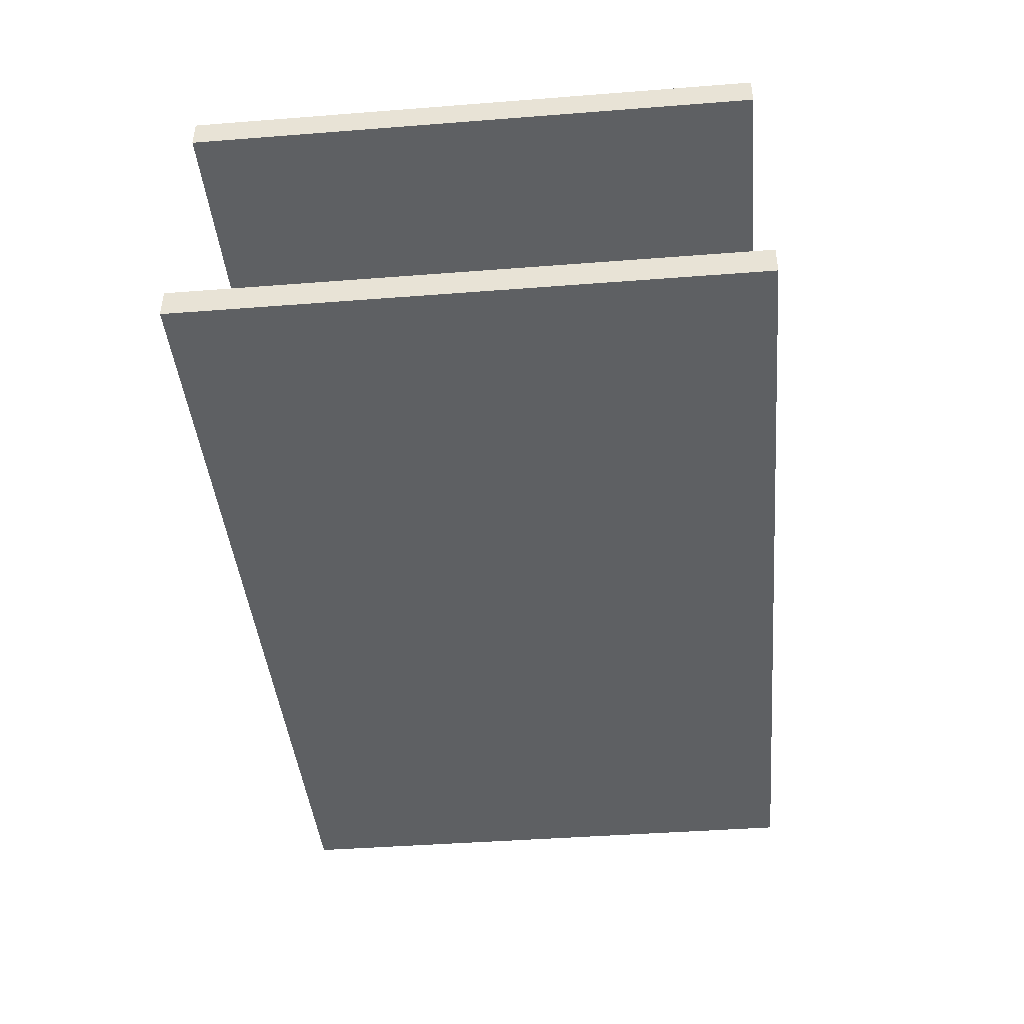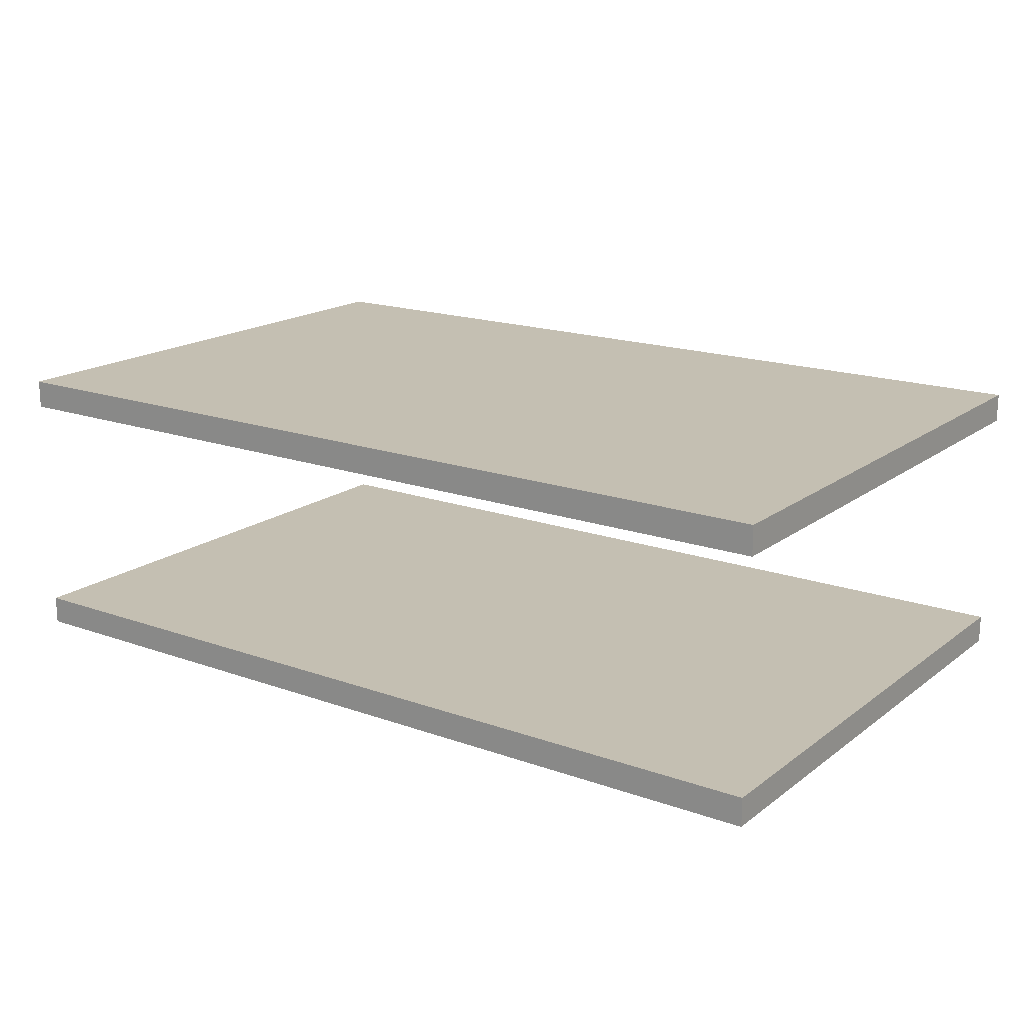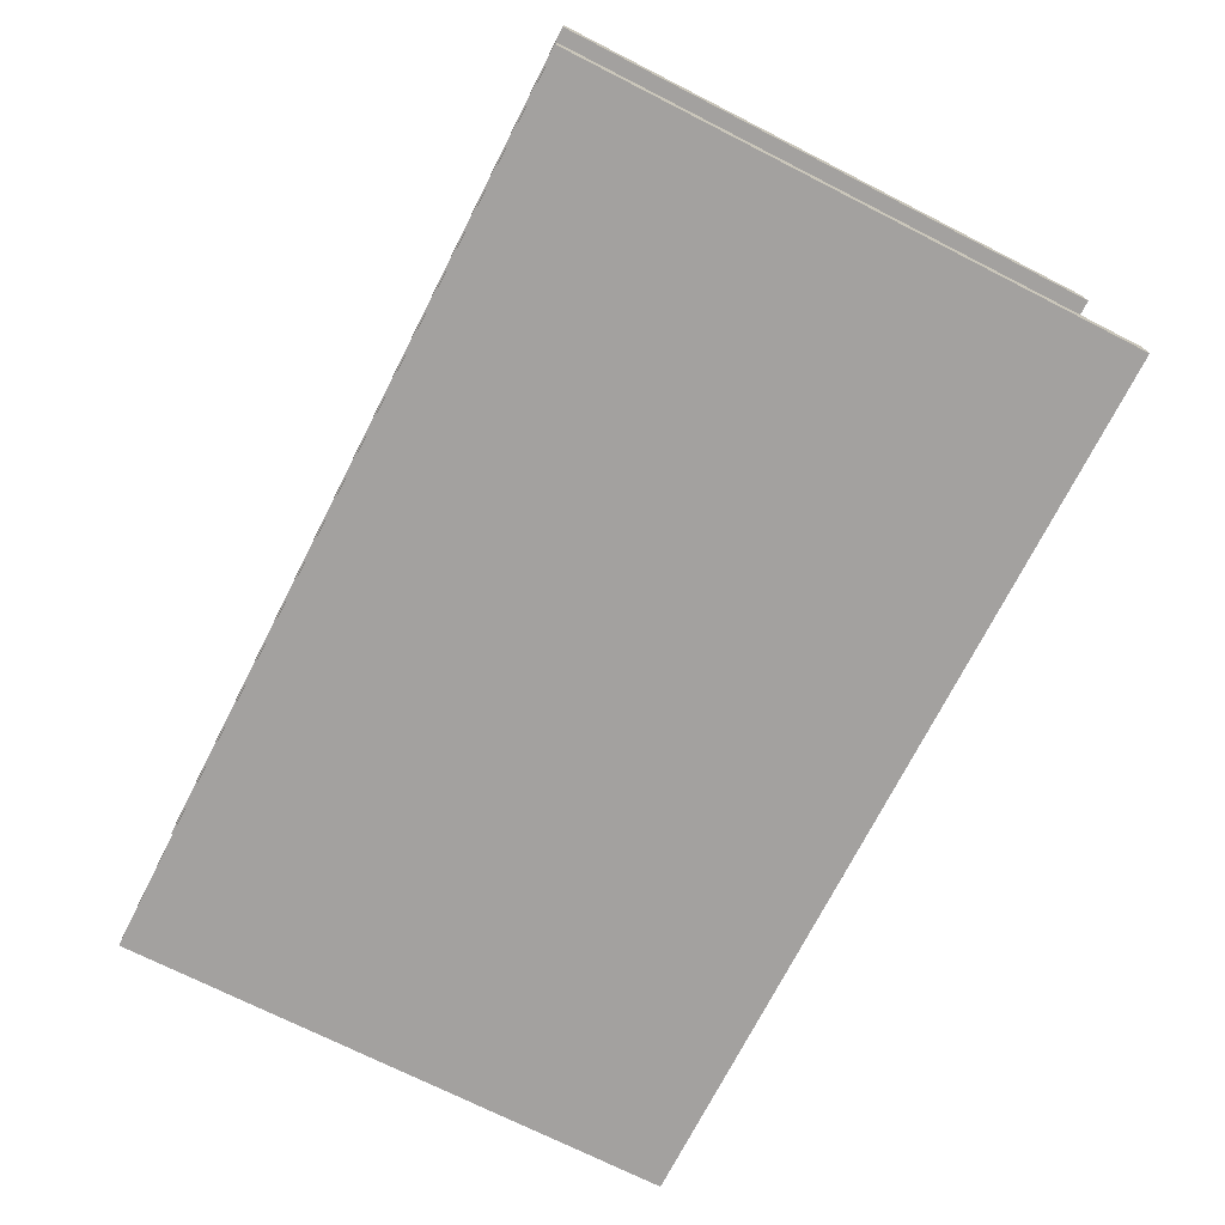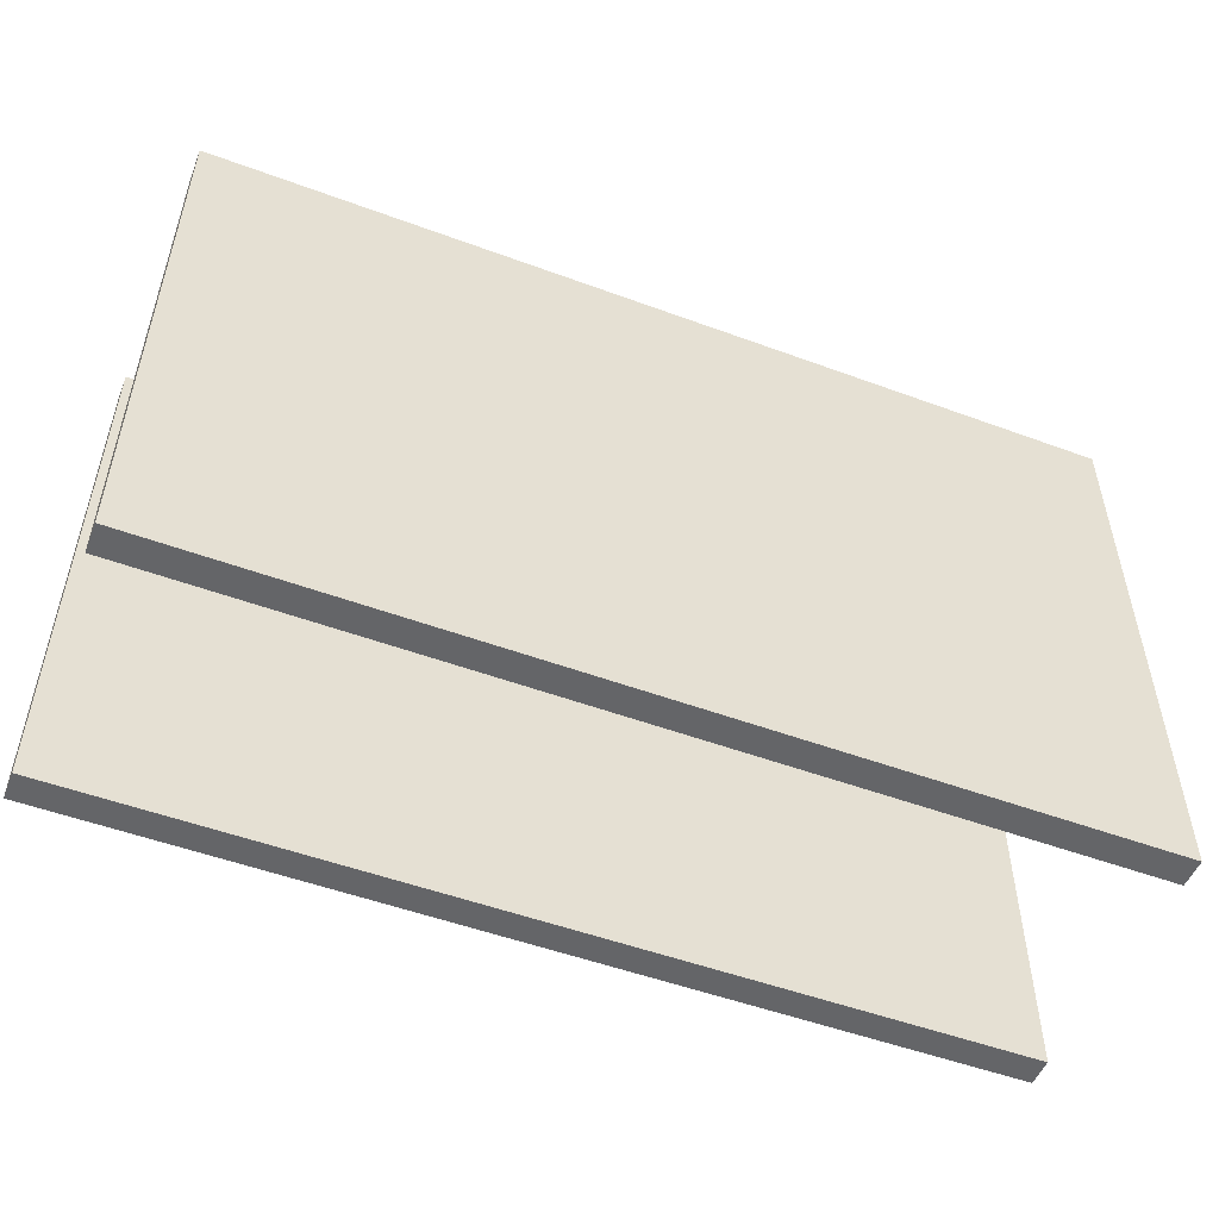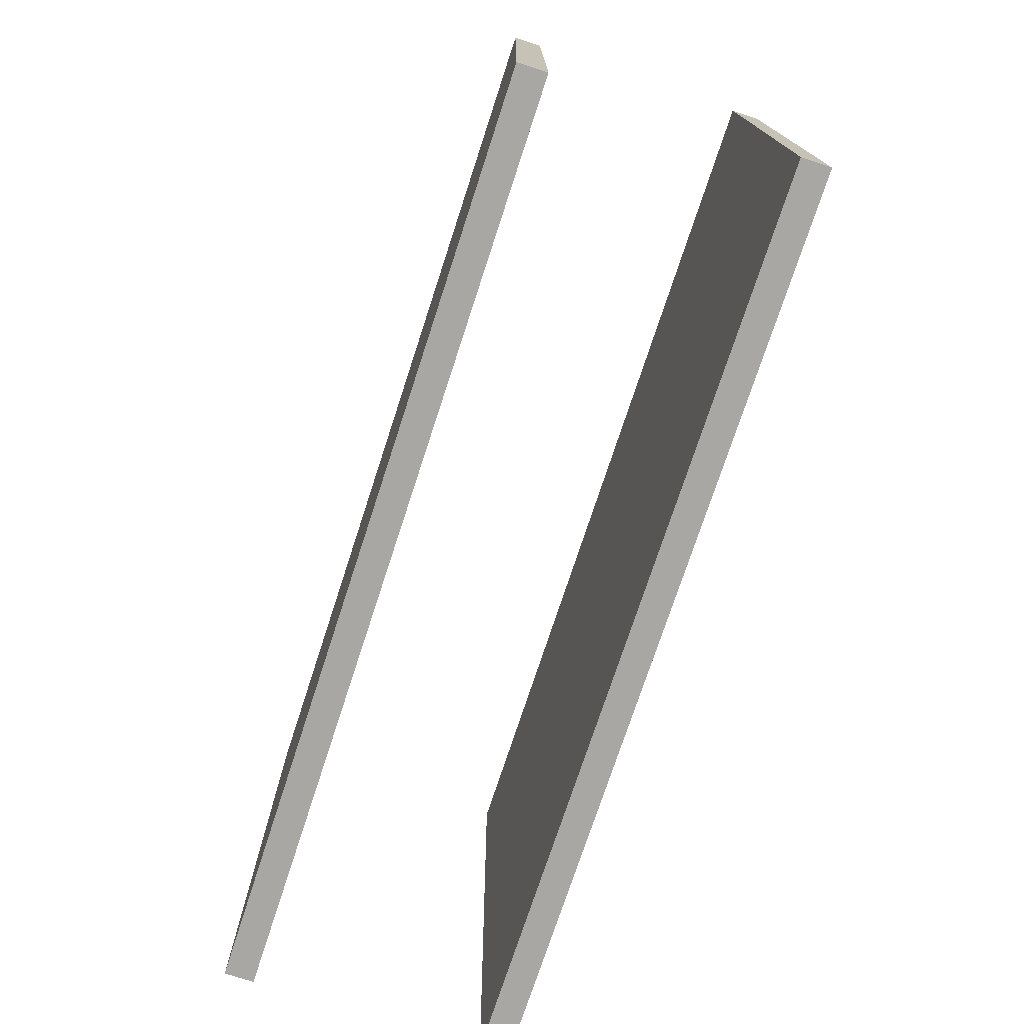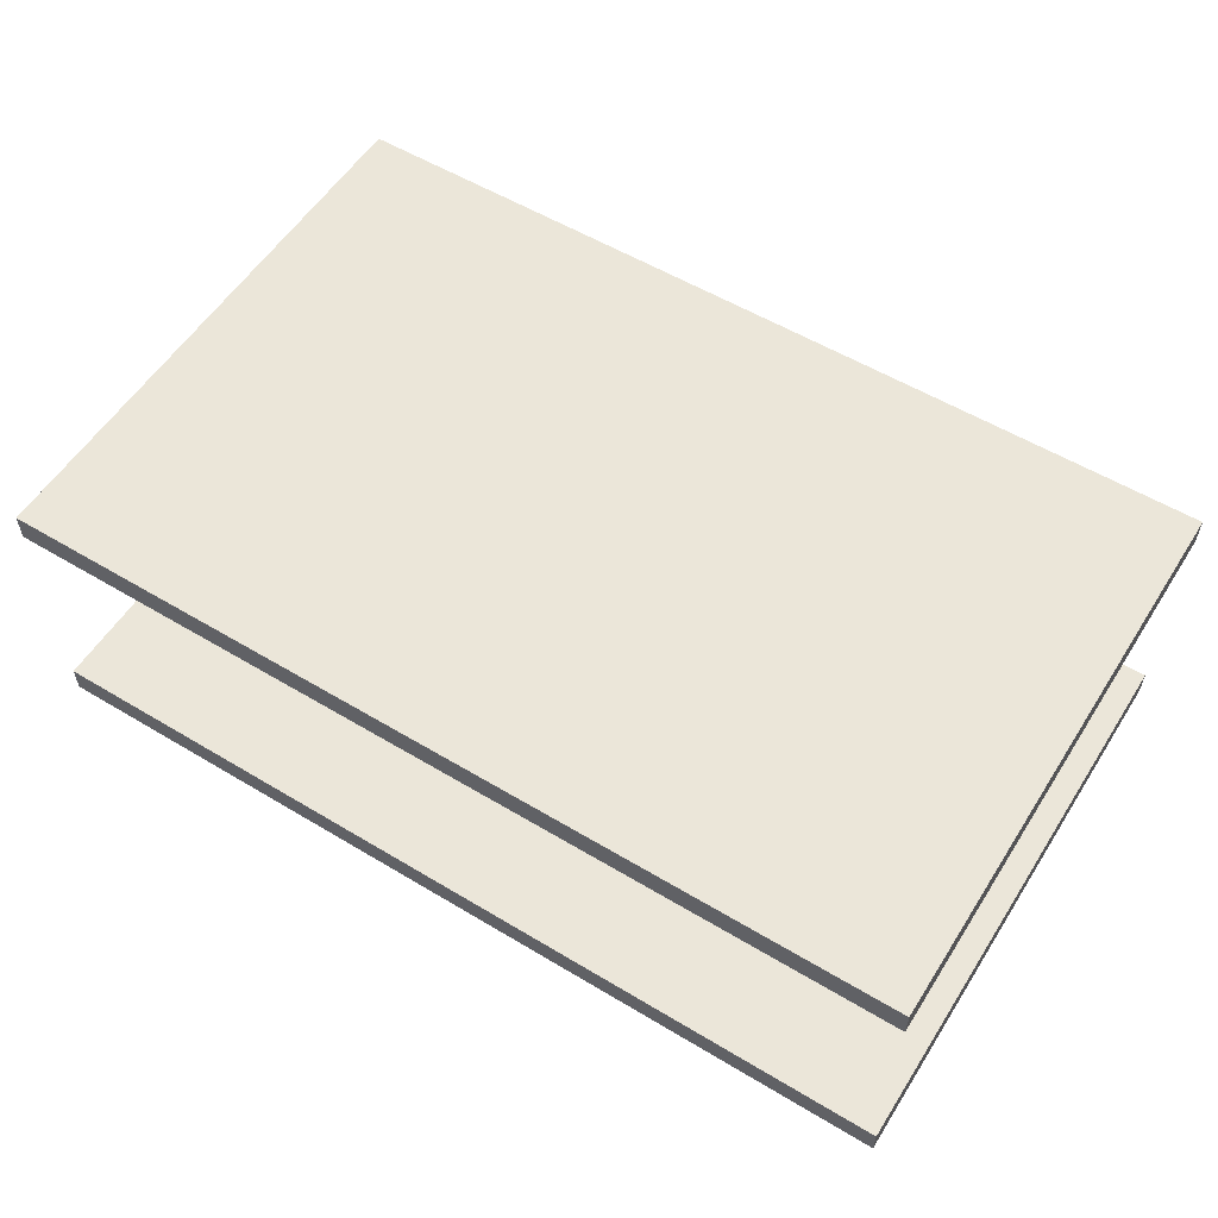
<metadata>
{"format":"obj","ext":"obj","renderer":"f3d","projection":"perspective","resolution":1024,"background":"white","views":[{"elev":-42.5,"azim":95.3,"up":"+Y"},{"elev":17.6,"azim":35.2,"up":"+Y"},{"elev":-72.3,"azim":63.1,"up":"+Y"},{"elev":-51.6,"azim":-21.8,"up":"+Z"},{"elev":-74.8,"azim":71.9,"up":"+Z"},{"elev":56.3,"azim":-147.9,"up":"+Y"}]}
</metadata>
<code>
o model_model.003
v -0.2818 -0.0896 -0.175
v -0.2818 -0.0896 0.175
v -0.2818 -0.0716 -0.175
v -0.2818 -0.0716 0.175
v 0.2818 -0.0896 -0.175
v 0.2818 -0.0896 0.175
v 0.2818 -0.0716 -0.175
v 0.2818 -0.0716 0.175
v -0.2818 0.0716 -0.175
v -0.2818 0.0716 0.175
v -0.2818 0.0896 -0.175
v -0.2818 0.0896 0.175
v 0.2818 0.0716 -0.175
v 0.2818 0.0716 0.175
v 0.2818 0.0896 -0.175
v 0.2818 0.0896 0.175
v -0.2818 -0.0896 -0.175
v -0.2818 -0.0716 -0.175
v -0.2818 -0.0896 -0.175
v -0.2818 -0.0896 0.175
v -0.2818 -0.0896 -0.175
v -0.2818 -0.0896 -0.175
v 0.2818 -0.0896 -0.175
v 0.2818 -0.0716 -0.175
v -0.2818 -0.0716 -0.175
v -0.2818 -0.0716 0.175
v -0.2818 -0.0716 0.175
v 0.2818 -0.0716 -0.175
v 0.2818 -0.0896 -0.175
v 0.2818 -0.0716 -0.175
v 0.2818 -0.0716 0.175
v 0.2818 -0.0716 0.175
v 0.2818 -0.0896 0.175
v 0.2818 -0.0896 -0.175
v 0.2818 -0.0716 0.175
v -0.2818 -0.0716 0.175
v -0.2818 -0.0896 0.175
v -0.2818 -0.0896 0.175
v 0.2818 -0.0896 0.175
v 0.2818 -0.0716 0.175
v -0.2818 0.0716 -0.175
v -0.2818 0.0896 -0.175
v -0.2818 0.0716 -0.175
v -0.2818 0.0716 0.175
v -0.2818 0.0716 -0.175
v -0.2818 0.0716 -0.175
v 0.2818 0.0716 -0.175
v 0.2818 0.0896 -0.175
v -0.2818 0.0896 -0.175
v -0.2818 0.0896 0.175
v -0.2818 0.0896 0.175
v 0.2818 0.0896 -0.175
v 0.2818 0.0716 -0.175
v 0.2818 0.0896 -0.175
v 0.2818 0.0896 0.175
v 0.2818 0.0896 0.175
v 0.2818 0.0716 0.175
v 0.2818 0.0716 -0.175
v 0.2818 0.0896 0.175
v -0.2818 0.0896 0.175
v -0.2818 0.0716 0.175
v -0.2818 0.0716 0.175
v 0.2818 0.0716 0.175
v 0.2818 0.0896 0.175
f 1 2 4
f 1 4 3
f 17 18 7
f 7 5 19
f 29 30 31
f 32 33 34
f 9 10 12
f 12 11 9
f 41 42 15
f 15 13 43
f 53 54 55
f 56 57 58
f 6 20 21
f 22 23 6
f 24 25 26
f 27 8 28
f 35 36 37
f 38 39 40
f 14 44 45
f 46 47 14
f 48 49 50
f 51 16 52
f 59 60 61
f 62 63 64

</code>
